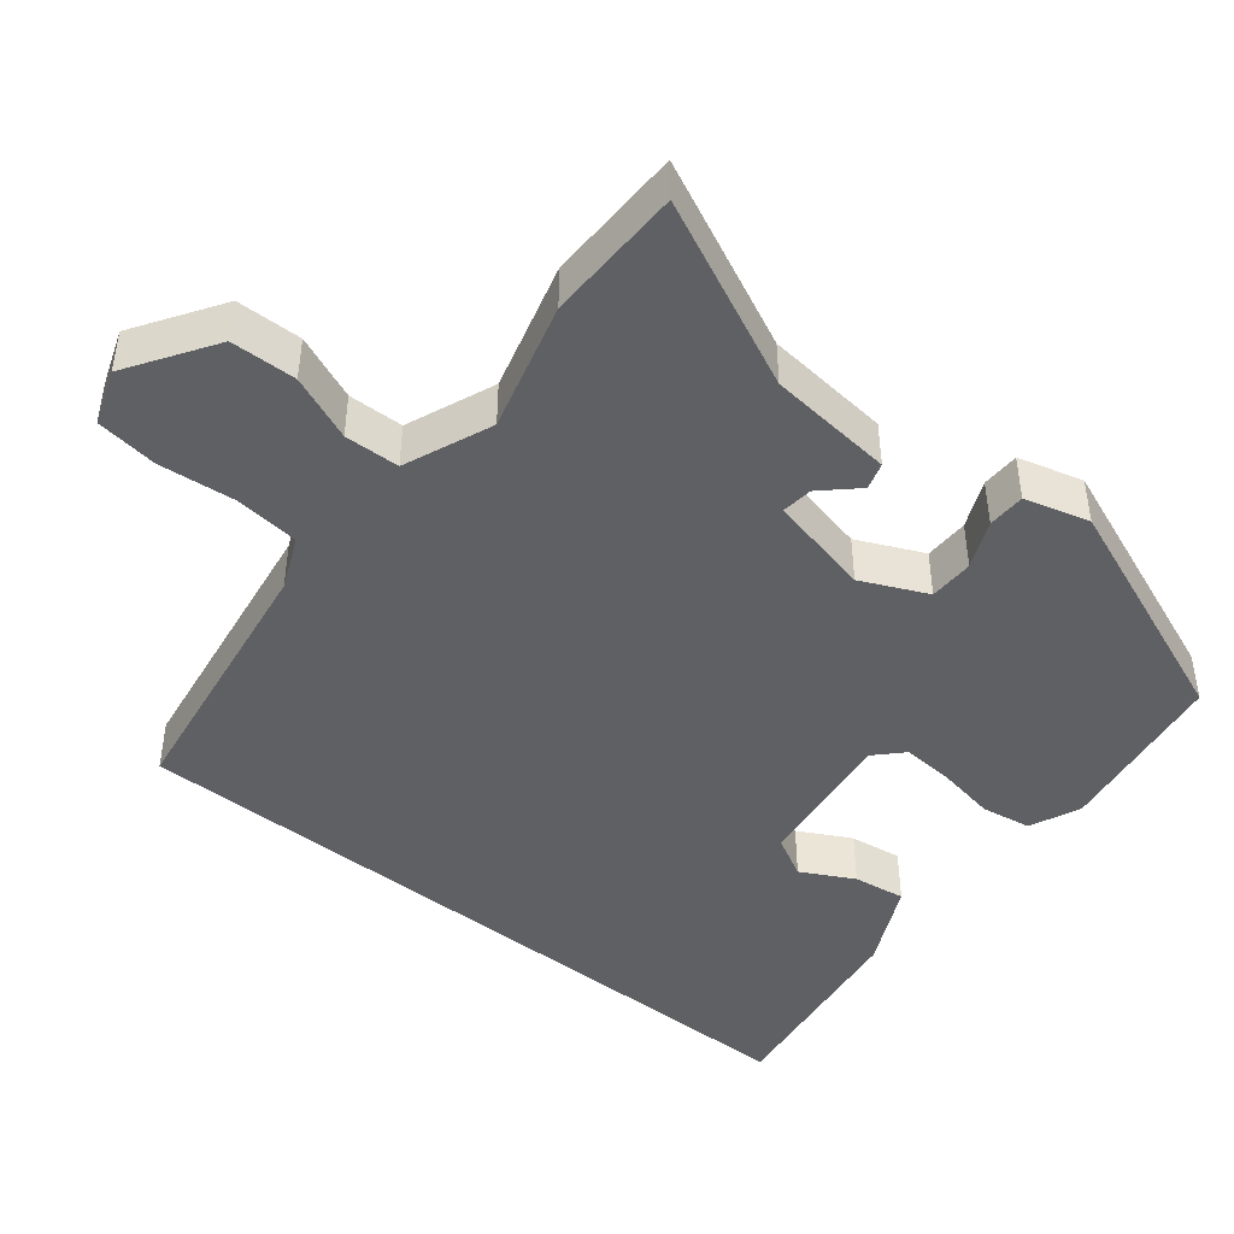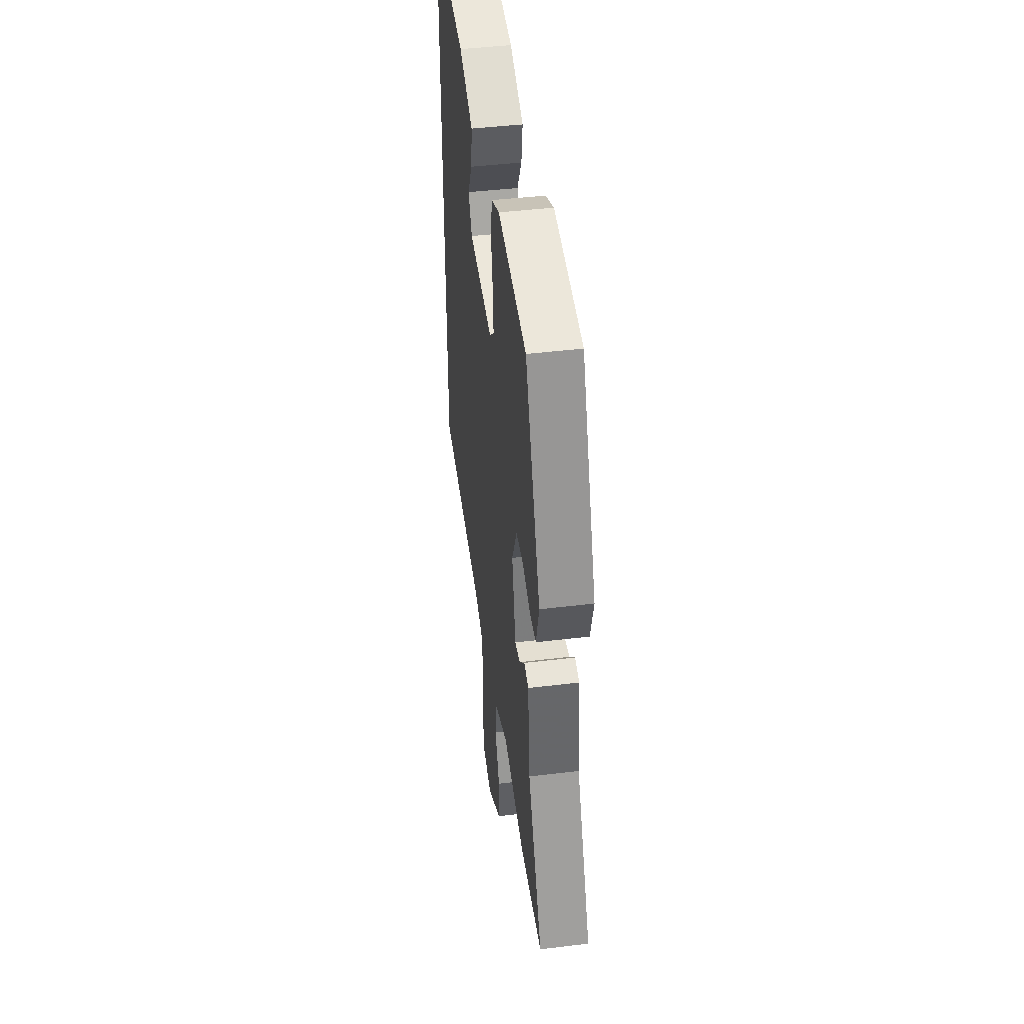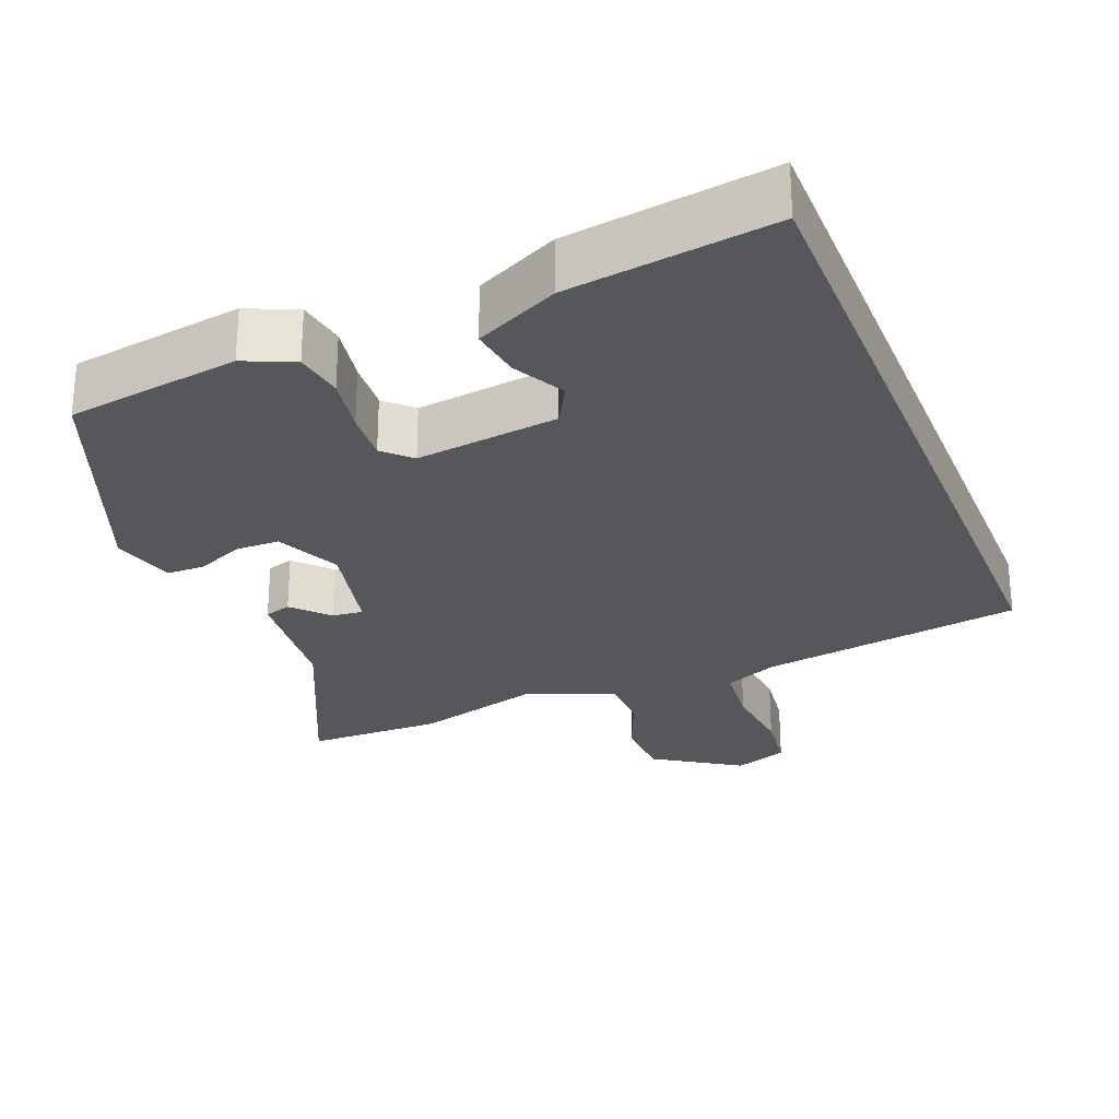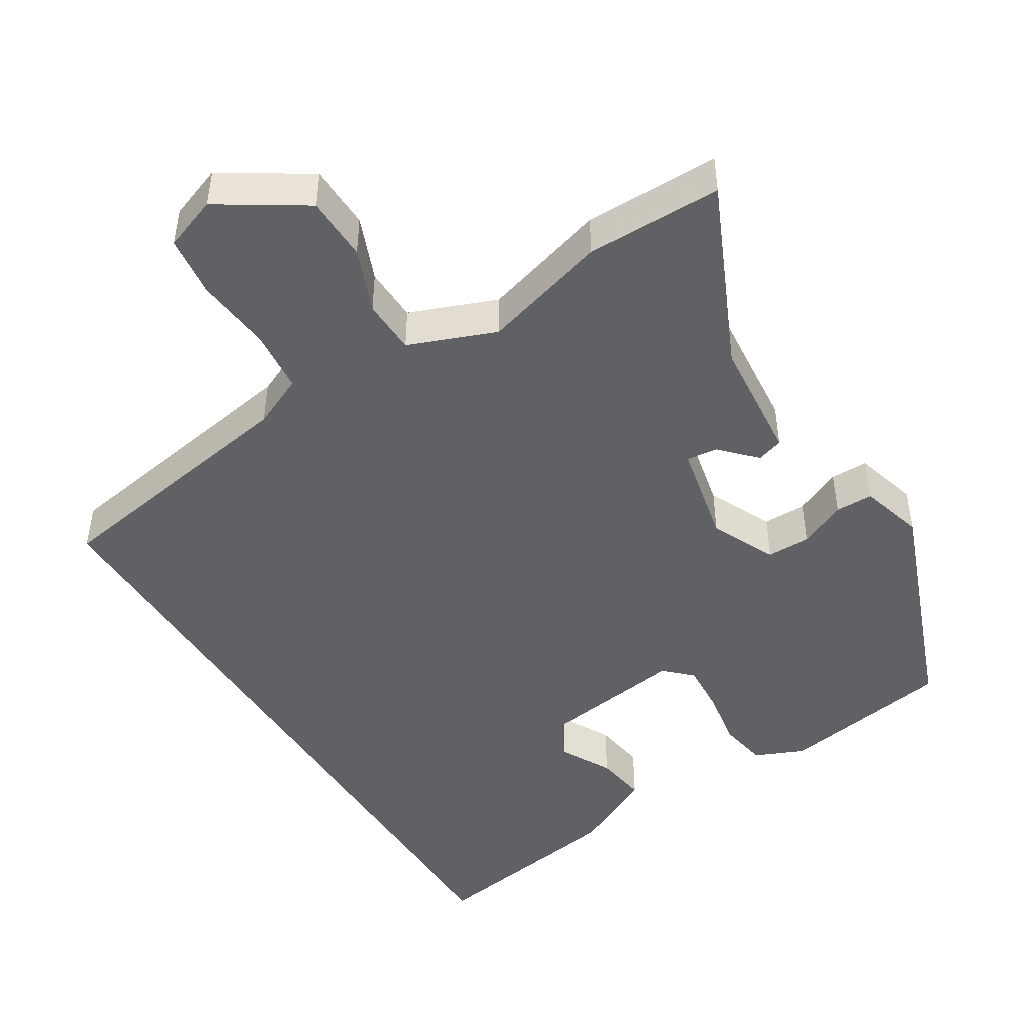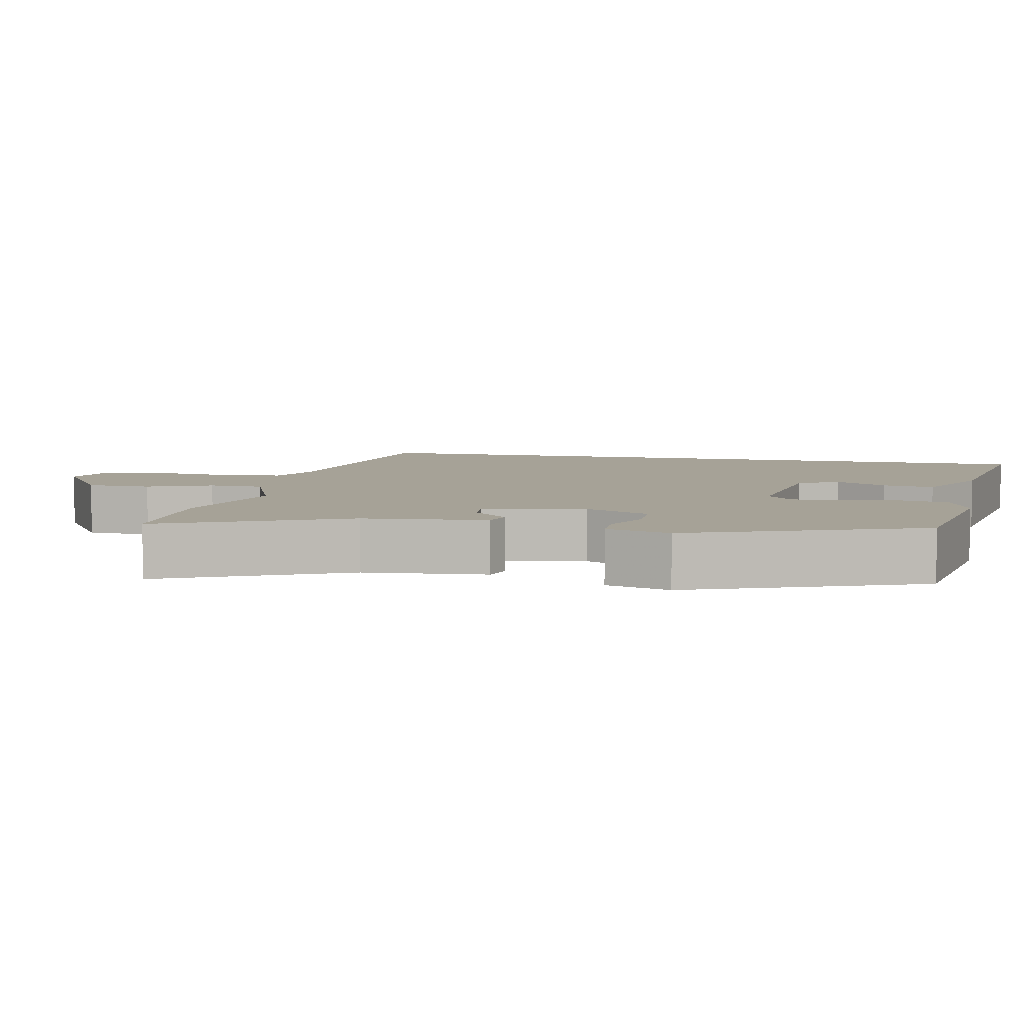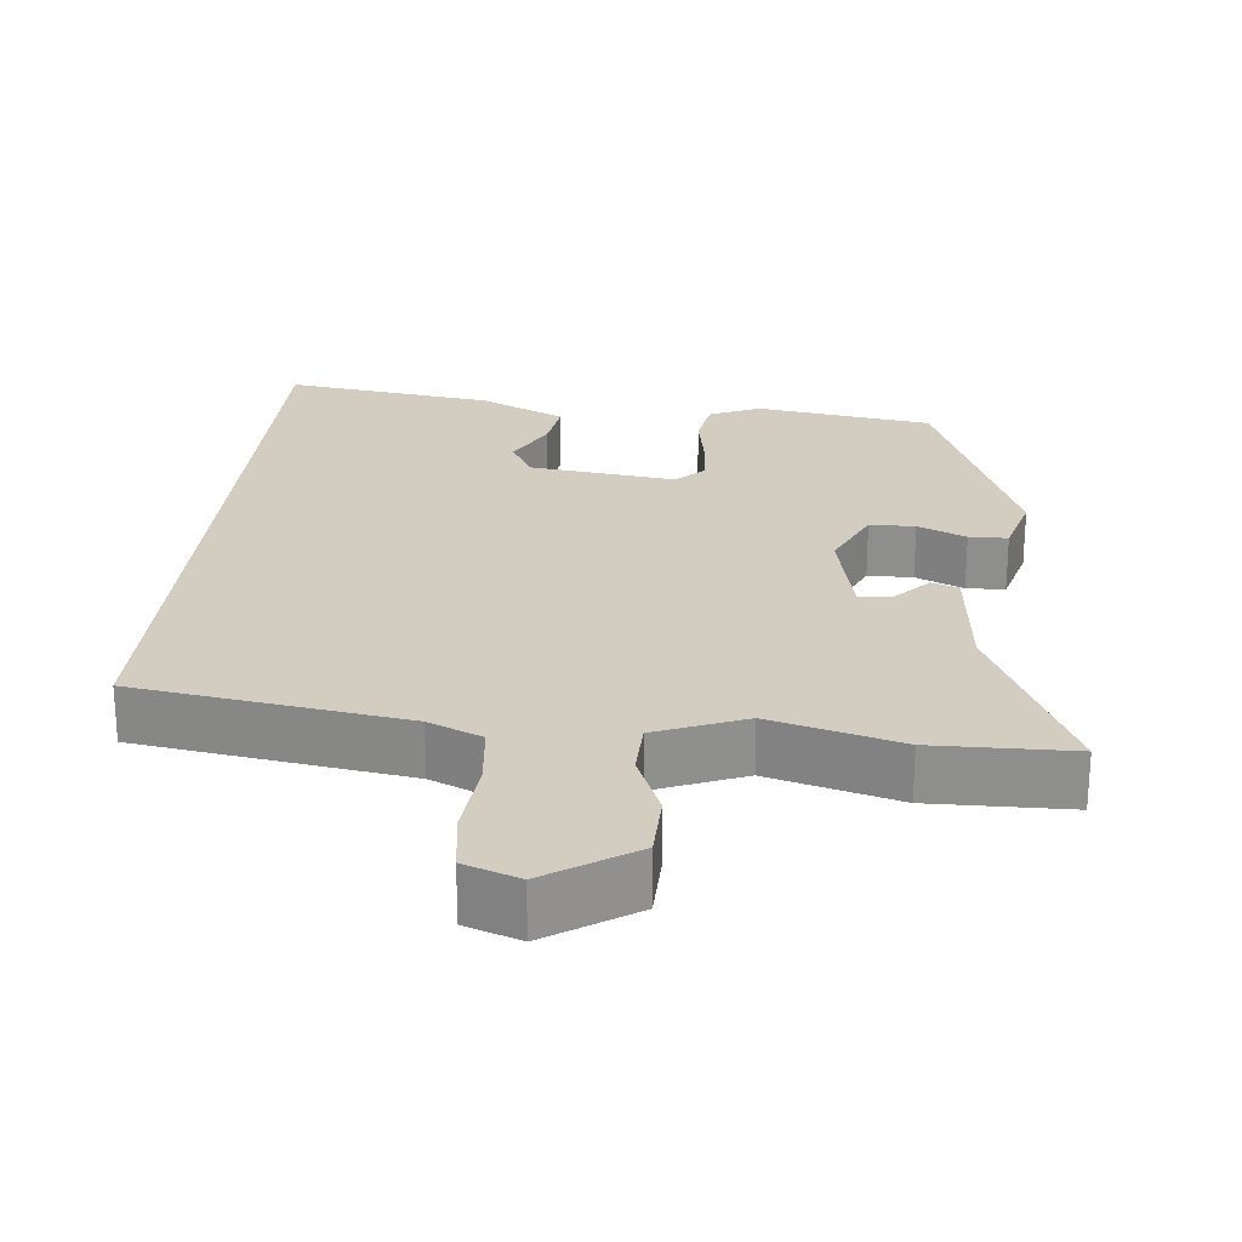
<metadata>
{"format":"obj","ext":"obj","renderer":"f3d","projection":"perspective","resolution":1024,"background":"white","views":[{"elev":-45.2,"azim":-128.7,"up":"+Y"},{"elev":44.3,"azim":-98.1,"up":"+Z"},{"elev":-27.1,"azim":22.0,"up":"+Y"},{"elev":-47.0,"azim":-147.6,"up":"+Y"},{"elev":6.4,"azim":-77.6,"up":"+Y"},{"elev":24.5,"azim":-174.3,"up":"+Y"}]}
</metadata>
<code>
v -0.386 0.07 -0.502
v -0.571 0.07 -0.499
v -0.454 0.07 -0.249
v -0.437 0.07 -0.081
v -0.401 0.07 -0.07
v -0.357 0.07 -0.117
v -0.315 0.07 -0.122
v -0.284 0.07 0.016
v -0.324 0.07 0.104
v -0.384 0.07 0.105
v -0.448 0.07 0.077
v -0.499 0.07 0.078
v -0.523 0.07 0.165
v -0.399 0.07 0.478
v -0.164 0.07 0.513
v -0.097 0.07 0.483
v -0.086 0.07 0.417
v -0.1 0.07 0.338
v -0.105 0.07 0.269
v -0.069 0.07 0.234
v 0.125 0.07 0.258
v 0.155 0.07 0.313
v 0.118 0.07 0.383
v 0.108 0.07 0.453
v 0.221 0.07 0.507
v 0.5 0.07 0.546
v 0.5 0.07 -0.445
v 0.142 0.07 -0.499
v 0.071 0.07 -0.53
v 0.062 0.07 -0.616
v 0.072 0.07 -0.719
v 0.061 0.07 -0.802
v -0.012 0.07 -0.828
v -0.128 0.07 -0.752
v -0.13 0.07 -0.664
v -0.094 0.07 -0.577
v -0.096 0.07 -0.503
v -0.214 0.07 -0.455
v -0.386 0 -0.502
v -0.571 0 -0.499
v -0.454 0 -0.249
v -0.437 0 -0.081
v -0.401 0 -0.07
v -0.357 0 -0.117
v -0.315 0 -0.122
v -0.284 0 0.016
v -0.324 0 0.104
v -0.384 0 0.105
v -0.448 0 0.077
v -0.499 0 0.078
v -0.523 0 0.165
v -0.399 0 0.478
v -0.164 0 0.513
v -0.097 0 0.483
v -0.086 0 0.417
v -0.1 0 0.338
v -0.105 0 0.269
v -0.069 0 0.234
v 0.125 0 0.258
v 0.155 0 0.313
v 0.118 0 0.383
v 0.108 0 0.453
v 0.221 0 0.507
v 0.5 0 0.546
v 0.5 0 -0.445
v 0.142 0 -0.499
v 0.071 0 -0.53
v 0.062 0 -0.616
v 0.072 0 -0.719
v 0.061 0 -0.802
v -0.012 0 -0.828
v -0.128 0 -0.752
v -0.13 0 -0.664
v -0.094 0 -0.577
v -0.096 0 -0.503
v -0.214 0 -0.455
f 34 35 36
f 33 34 36
f 32 33 36
f 31 32 36
f 30 31 36
f 29 30 36 37
f 28 29 37 38
f 26 27 28 38
f 24 25 26
f 23 24 26
f 22 23 26
f 21 22 26 38
f 16 17 18
f 15 16 18
f 14 15 18
f 13 14 18
f 12 13 18
f 11 12 18
f 10 11 18
f 9 10 18 19
f 8 9 19 20
f 3 4 5 6
f 3 6 7
f 2 3 7
f 1 2 7
f 20 21 38
f 8 20 38
f 7 8 38
f 1 7 38
f 74 73 72
f 74 72 71
f 74 71 70
f 74 70 69
f 74 69 68
f 75 74 68 67
f 76 75 67 66
f 76 66 65 64
f 64 63 62
f 64 62 61
f 64 61 60
f 76 64 60 59
f 56 55 54
f 56 54 53
f 56 53 52
f 56 52 51
f 56 51 50
f 56 50 49
f 56 49 48
f 57 56 48 47
f 58 57 47 46
f 44 43 42 41
f 45 44 41
f 45 41 40
f 45 40 39
f 76 59 58
f 76 58 46
f 76 46 45
f 76 45 39
f 1 39 40 2
f 2 40 41 3
f 3 41 42 4
f 4 42 43 5
f 5 43 44 6
f 6 44 45 7
f 7 45 46 8
f 8 46 47 9
f 9 47 48 10
f 10 48 49 11
f 11 49 50 12
f 12 50 51 13
f 13 51 52 14
f 14 52 53 15
f 15 53 54 16
f 16 54 55 17
f 17 55 56 18
f 18 56 57 19
f 19 57 58 20
f 20 58 59 21
f 21 59 60 22
f 22 60 61 23
f 23 61 62 24
f 24 62 63 25
f 25 63 64 26
f 26 64 65 27
f 27 65 66 28
f 28 66 67 29
f 29 67 68 30
f 30 68 69 31
f 31 69 70 32
f 32 70 71 33
f 33 71 72 34
f 34 72 73 35
f 35 73 74 36
f 36 74 75 37
f 37 75 76 38
f 38 76 39 1

</code>
